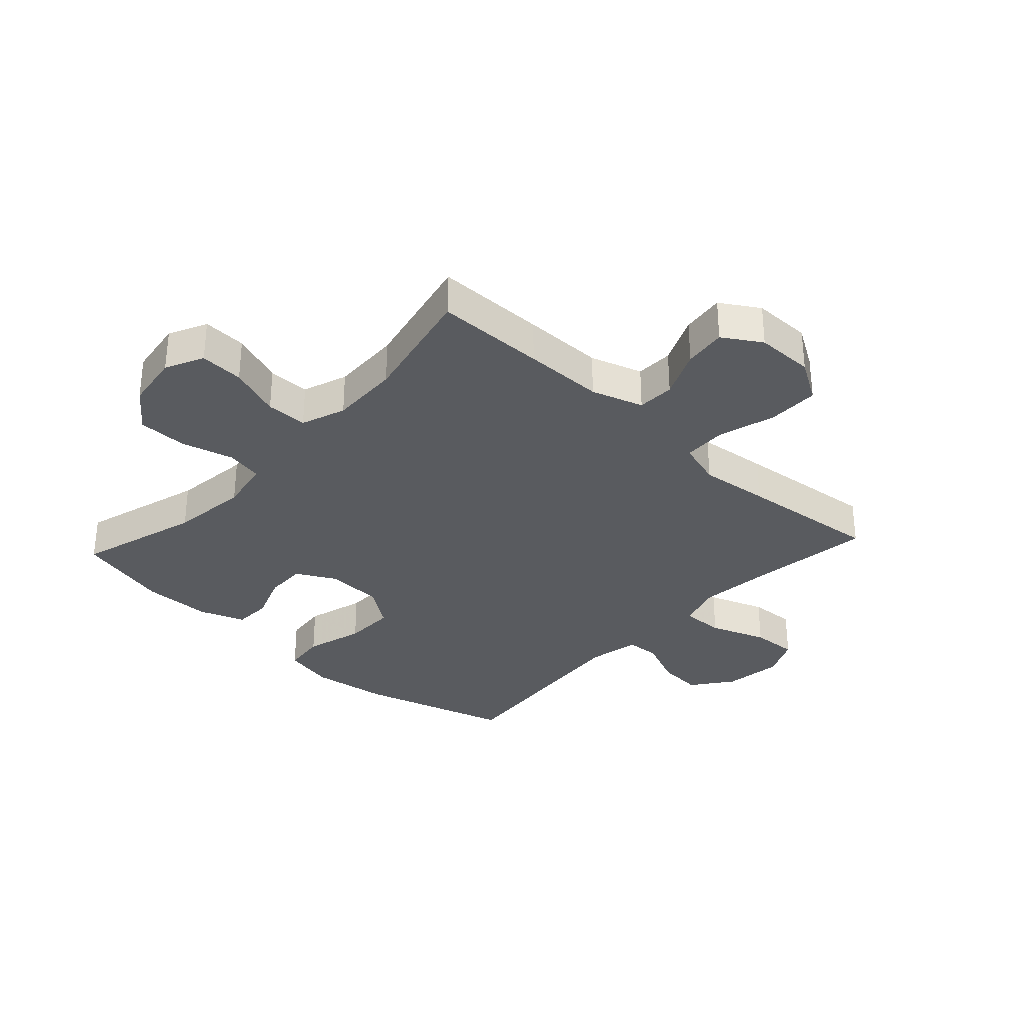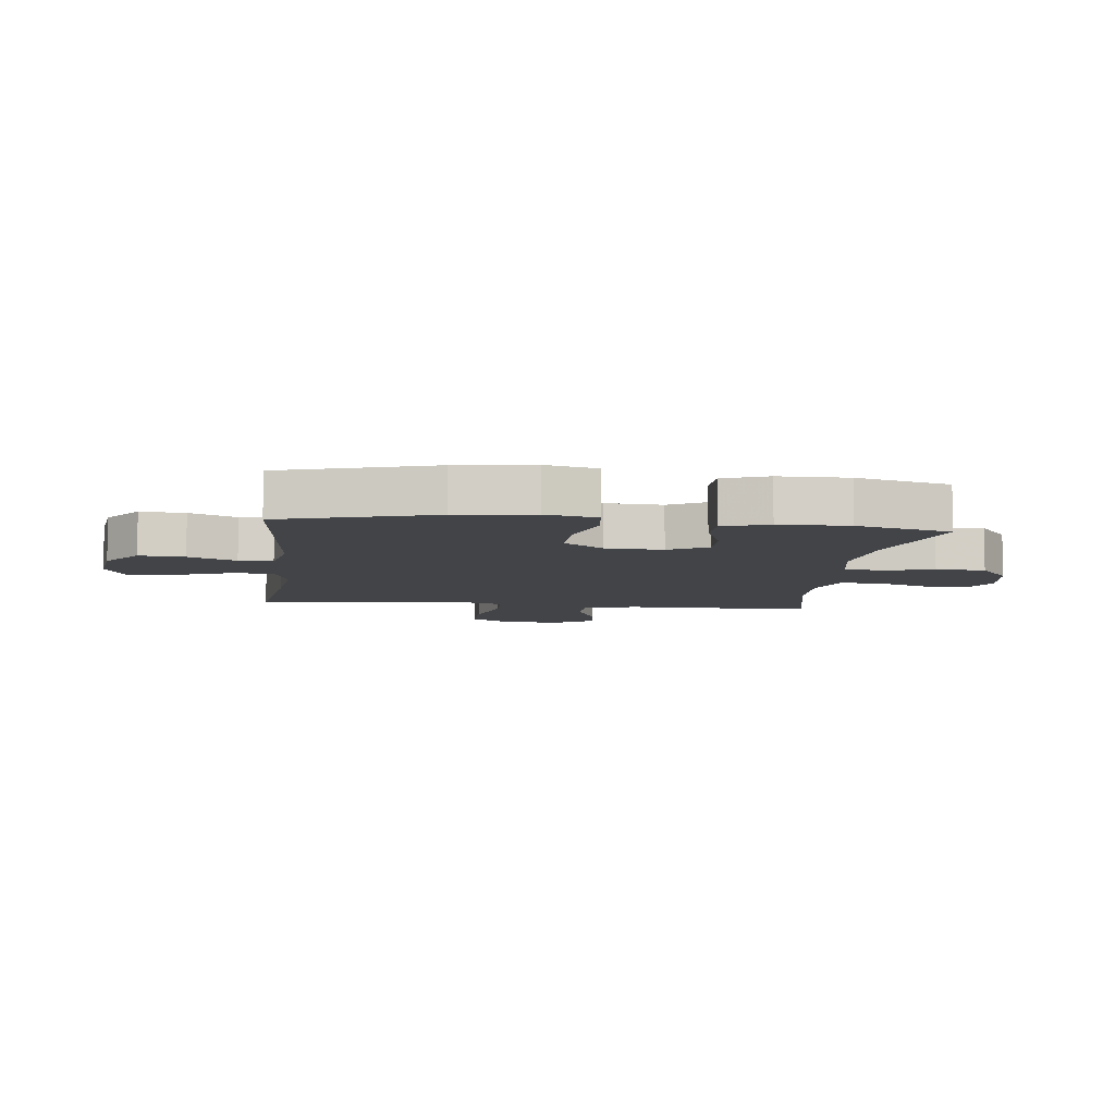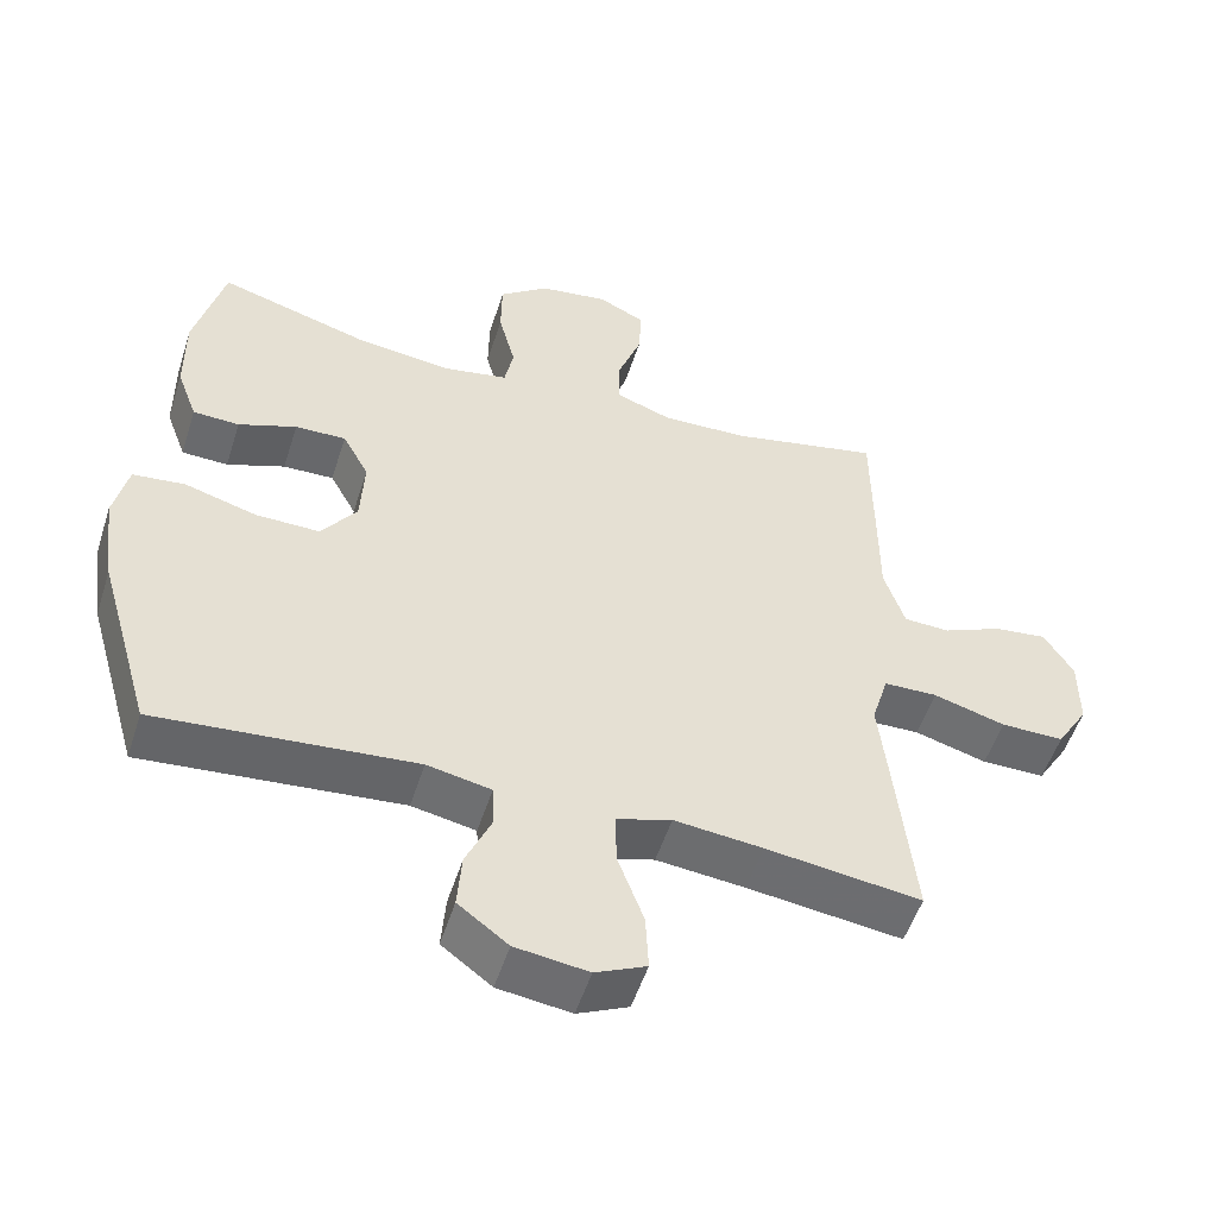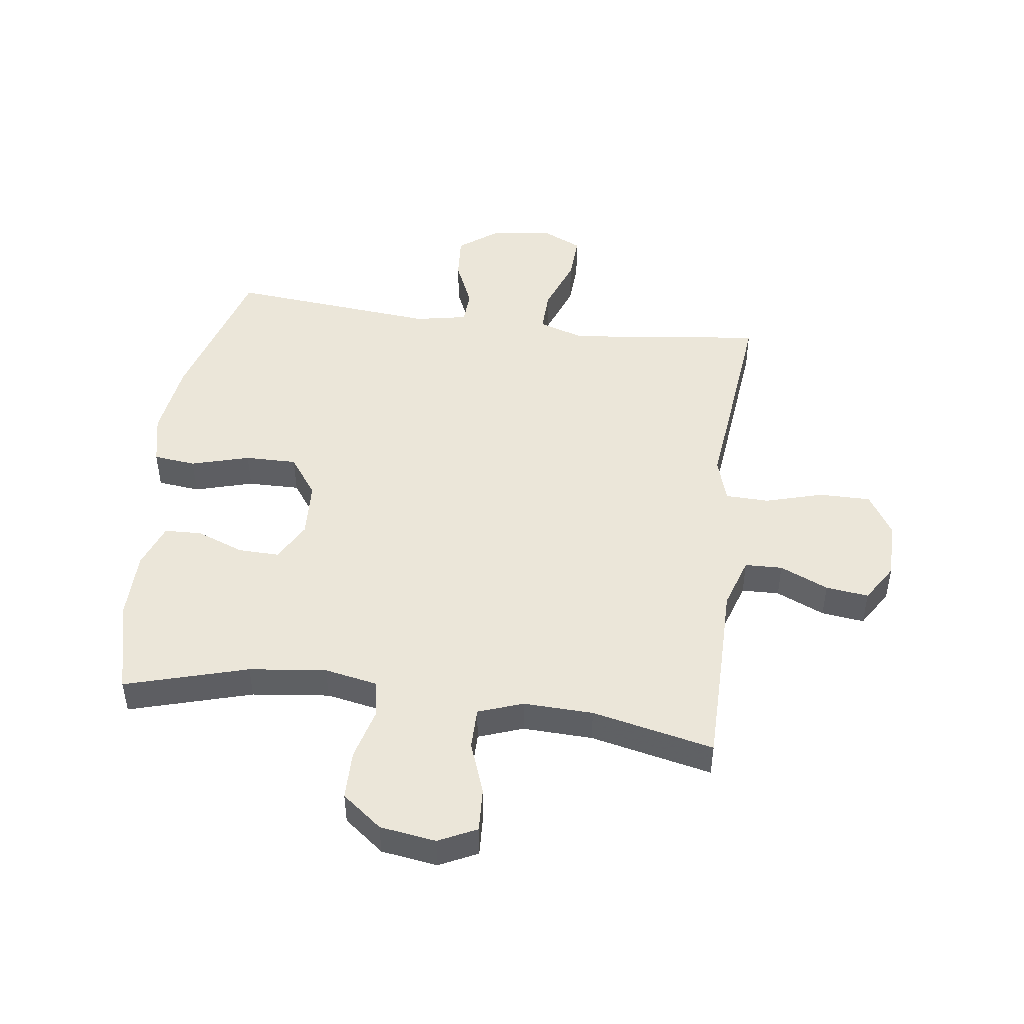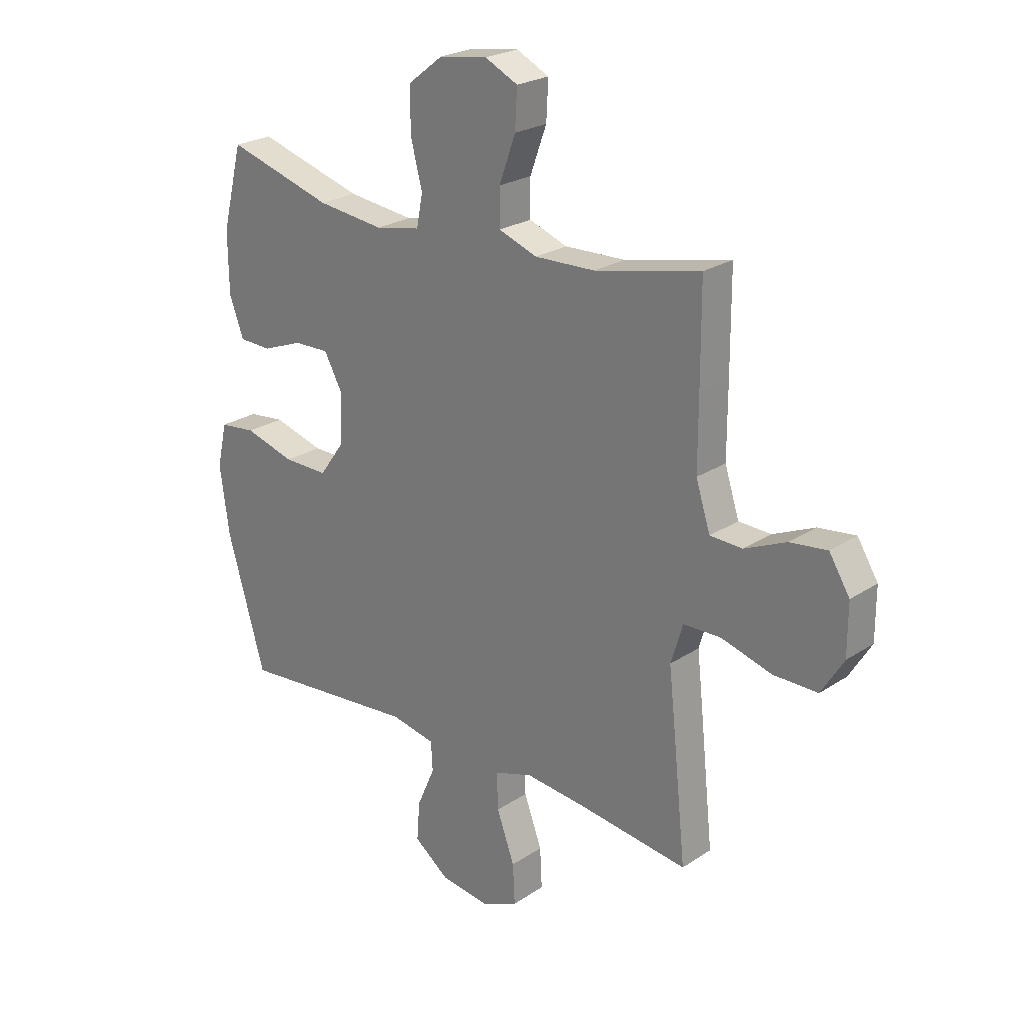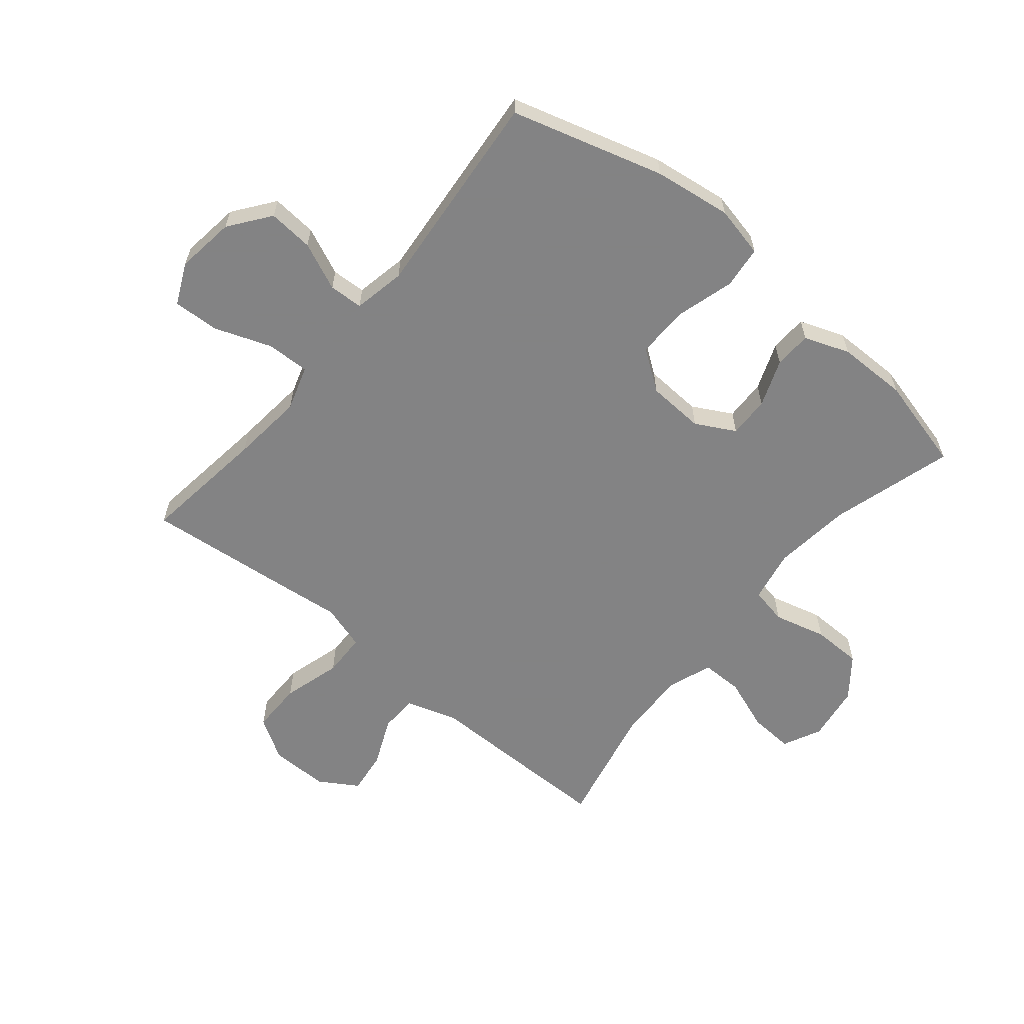
<metadata>
{"format":"obj","ext":"obj","renderer":"f3d","projection":"perspective","resolution":1024,"background":"white","views":[{"elev":-32.5,"azim":47.3,"up":"+Y"},{"elev":-7.8,"azim":-96.8,"up":"+Y"},{"elev":-52.8,"azim":-17.6,"up":"+Z"},{"elev":47.5,"azim":7.6,"up":"+Y"},{"elev":24.0,"azim":42.6,"up":"+Z"},{"elev":-61.1,"azim":-129.7,"up":"+Y"}]}
</metadata>
<code>
v -0.5 0.07 -0.5
v -0.574 0.07 -0.245
v -0.592 0.07 -0.115
v -0.573 0.07 -0.029
v -0.502 0.07 -0.021
v -0.404 0.07 -0.049
v -0.317 0.07 -0.05
v -0.269 0.07 0.017
v -0.264 0.07 0.113
v -0.3 0.07 0.179
v -0.369 0.07 0.177
v -0.448 0.07 0.147
v -0.511 0.07 0.149
v -0.539 0.07 0.225
v -0.54 0.07 0.342
v -0.5 0.07 0.5
v -0.294 0.07 0.44
v -0.164 0.07 0.425
v -0.076 0.07 0.442
v -0.064 0.07 0.504
v -0.087 0.07 0.592
v -0.086 0.07 0.675
v -0.019 0.07 0.727
v 0.075 0.07 0.741
v 0.139 0.07 0.71
v 0.135 0.07 0.636
v 0.103 0.07 0.548
v 0.103 0.07 0.478
v 0.178 0.07 0.451
v 0.295 0.07 0.455
v 0.5 0.07 0.5
v 0.501 0.07 0.315
v 0.501 0.07 0.18
v 0.529 0.07 0.093
v 0.592 0.07 0.091
v 0.673 0.07 0.127
v 0.745 0.07 0.136
v 0.785 0.07 0.072
v 0.785 0.07 -0.026
v 0.742 0.07 -0.096
v 0.656 0.07 -0.096
v 0.558 0.07 -0.068
v 0.485 0.07 -0.07
v 0.462 0.07 -0.146
v 0.475 0.07 -0.263
v 0.5 0.07 -0.5
v 0.289 0.07 -0.473
v 0.169 0.07 -0.461
v 0.094 0.07 -0.485
v 0.096 0.07 -0.557
v 0.131 0.07 -0.652
v 0.135 0.07 -0.73
v 0.066 0.07 -0.762
v -0.033 0.07 -0.749
v -0.101 0.07 -0.698
v -0.095 0.07 -0.622
v -0.06 0.07 -0.542
v -0.063 0.07 -0.485
v -0.15 0.07 -0.468
v -0.5 0 -0.5
v -0.574 0 -0.245
v -0.592 0 -0.115
v -0.573 0 -0.029
v -0.502 0 -0.021
v -0.404 0 -0.049
v -0.317 0 -0.05
v -0.269 0 0.017
v -0.264 0 0.113
v -0.3 0 0.179
v -0.369 0 0.177
v -0.448 0 0.147
v -0.511 0 0.149
v -0.539 0 0.225
v -0.54 0 0.342
v -0.5 0 0.5
v -0.294 0 0.44
v -0.164 0 0.425
v -0.076 0 0.442
v -0.064 0 0.504
v -0.087 0 0.592
v -0.086 0 0.675
v -0.019 0 0.727
v 0.075 0 0.741
v 0.139 0 0.71
v 0.135 0 0.636
v 0.103 0 0.548
v 0.103 0 0.478
v 0.178 0 0.451
v 0.295 0 0.455
v 0.5 0 0.5
v 0.501 0 0.315
v 0.501 0 0.18
v 0.529 0 0.093
v 0.592 0 0.091
v 0.673 0 0.127
v 0.745 0 0.136
v 0.785 0 0.072
v 0.785 0 -0.026
v 0.742 0 -0.096
v 0.656 0 -0.096
v 0.558 0 -0.068
v 0.485 0 -0.07
v 0.462 0 -0.146
v 0.475 0 -0.263
v 0.5 0 -0.5
v 0.289 0 -0.473
v 0.169 0 -0.461
v 0.094 0 -0.485
v 0.096 0 -0.557
v 0.131 0 -0.652
v 0.135 0 -0.73
v 0.066 0 -0.762
v -0.033 0 -0.749
v -0.101 0 -0.698
v -0.095 0 -0.622
v -0.06 0 -0.542
v -0.063 0 -0.485
v -0.15 0 -0.468
f 55 56 57
f 54 55 57
f 53 54 57
f 52 53 57
f 51 52 57
f 50 51 57
f 49 50 57 58
f 48 49 58 59
f 44 45 46 47
f 43 44 47 48
f 40 41 42
f 39 40 42
f 38 39 42
f 37 38 42
f 36 37 42
f 35 36 42
f 34 35 42 43
f 43 48 59
f 34 43 59
f 33 34 59
f 33 59 1
f 32 33 1
f 31 32 1
f 30 31 1
f 25 26 27
f 24 25 27
f 23 24 27
f 22 23 27
f 21 22 27
f 20 21 27
f 19 20 27 28
f 15 16 17
f 14 15 17
f 13 14 17
f 12 13 17
f 11 12 17
f 10 11 17 18
f 9 10 18 19
f 4 5 6
f 3 4 6
f 2 3 6
f 1 2 6
f 1 6 7
f 1 7 8
f 30 1 8
f 29 30 8
f 19 28 29
f 9 19 29
f 8 9 29
f 116 115 114
f 116 114 113
f 116 113 112
f 116 112 111
f 116 111 110
f 116 110 109
f 117 116 109 108
f 118 117 108 107
f 106 105 104 103
f 107 106 103 102
f 101 100 99
f 101 99 98
f 101 98 97
f 101 97 96
f 101 96 95
f 101 95 94
f 102 101 94 93
f 118 107 102
f 118 102 93
f 118 93 92
f 60 118 92
f 60 92 91
f 60 91 90
f 60 90 89
f 86 85 84
f 86 84 83
f 86 83 82
f 86 82 81
f 86 81 80
f 86 80 79
f 87 86 79 78
f 76 75 74
f 76 74 73
f 76 73 72
f 76 72 71
f 76 71 70
f 77 76 70 69
f 78 77 69 68
f 65 64 63
f 65 63 62
f 65 62 61
f 65 61 60
f 66 65 60
f 67 66 60
f 67 60 89
f 67 89 88
f 88 87 78
f 88 78 68
f 88 68 67
f 1 60 61 2
f 2 61 62 3
f 3 62 63 4
f 4 63 64 5
f 5 64 65 6
f 6 65 66 7
f 7 66 67 8
f 8 67 68 9
f 9 68 69 10
f 10 69 70 11
f 11 70 71 12
f 12 71 72 13
f 13 72 73 14
f 14 73 74 15
f 15 74 75 16
f 16 75 76 17
f 17 76 77 18
f 18 77 78 19
f 19 78 79 20
f 20 79 80 21
f 21 80 81 22
f 22 81 82 23
f 23 82 83 24
f 24 83 84 25
f 25 84 85 26
f 26 85 86 27
f 27 86 87 28
f 28 87 88 29
f 29 88 89 30
f 30 89 90 31
f 31 90 91 32
f 32 91 92 33
f 33 92 93 34
f 34 93 94 35
f 35 94 95 36
f 36 95 96 37
f 37 96 97 38
f 38 97 98 39
f 39 98 99 40
f 40 99 100 41
f 41 100 101 42
f 42 101 102 43
f 43 102 103 44
f 44 103 104 45
f 45 104 105 46
f 46 105 106 47
f 47 106 107 48
f 48 107 108 49
f 49 108 109 50
f 50 109 110 51
f 51 110 111 52
f 52 111 112 53
f 53 112 113 54
f 54 113 114 55
f 55 114 115 56
f 56 115 116 57
f 57 116 117 58
f 58 117 118 59
f 59 118 60 1

</code>
